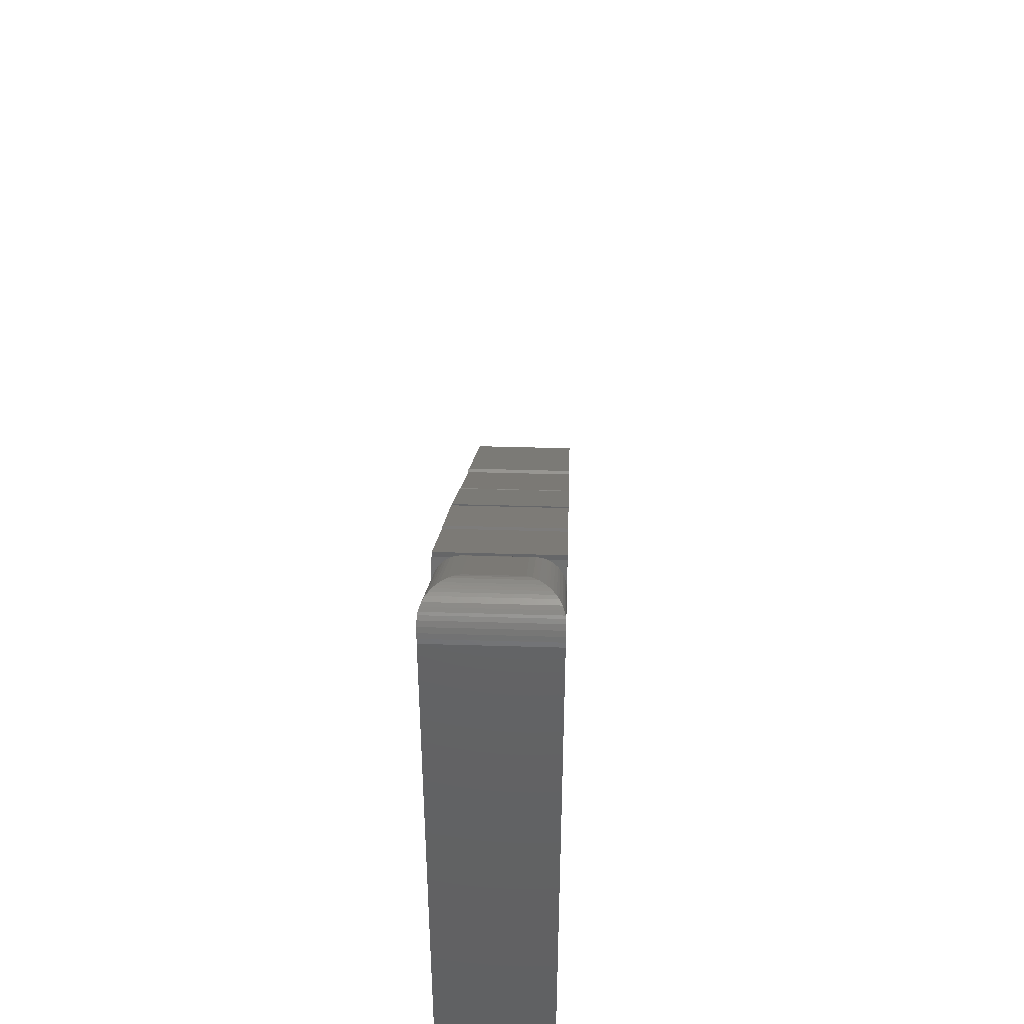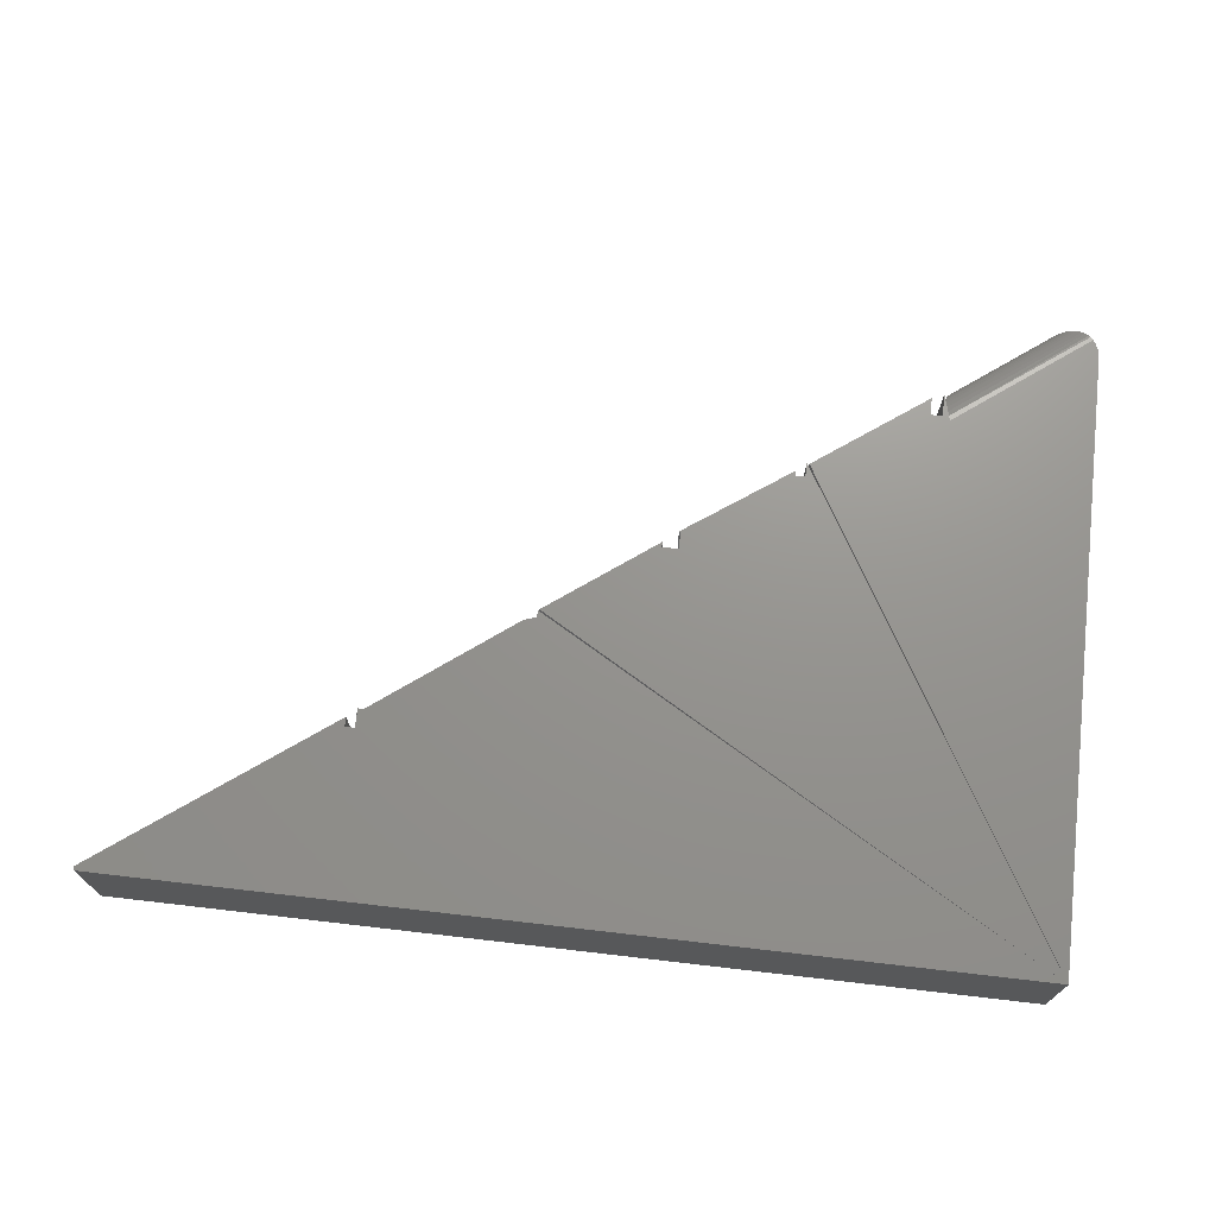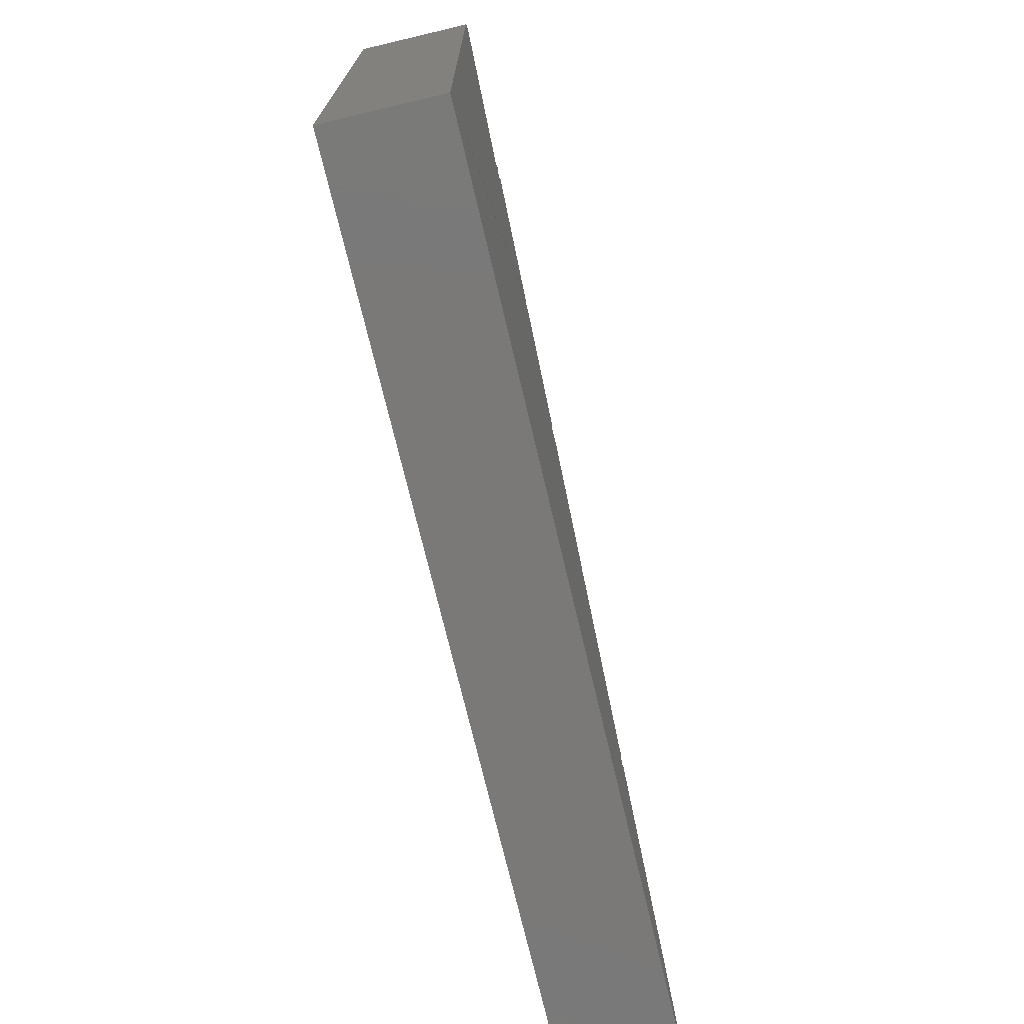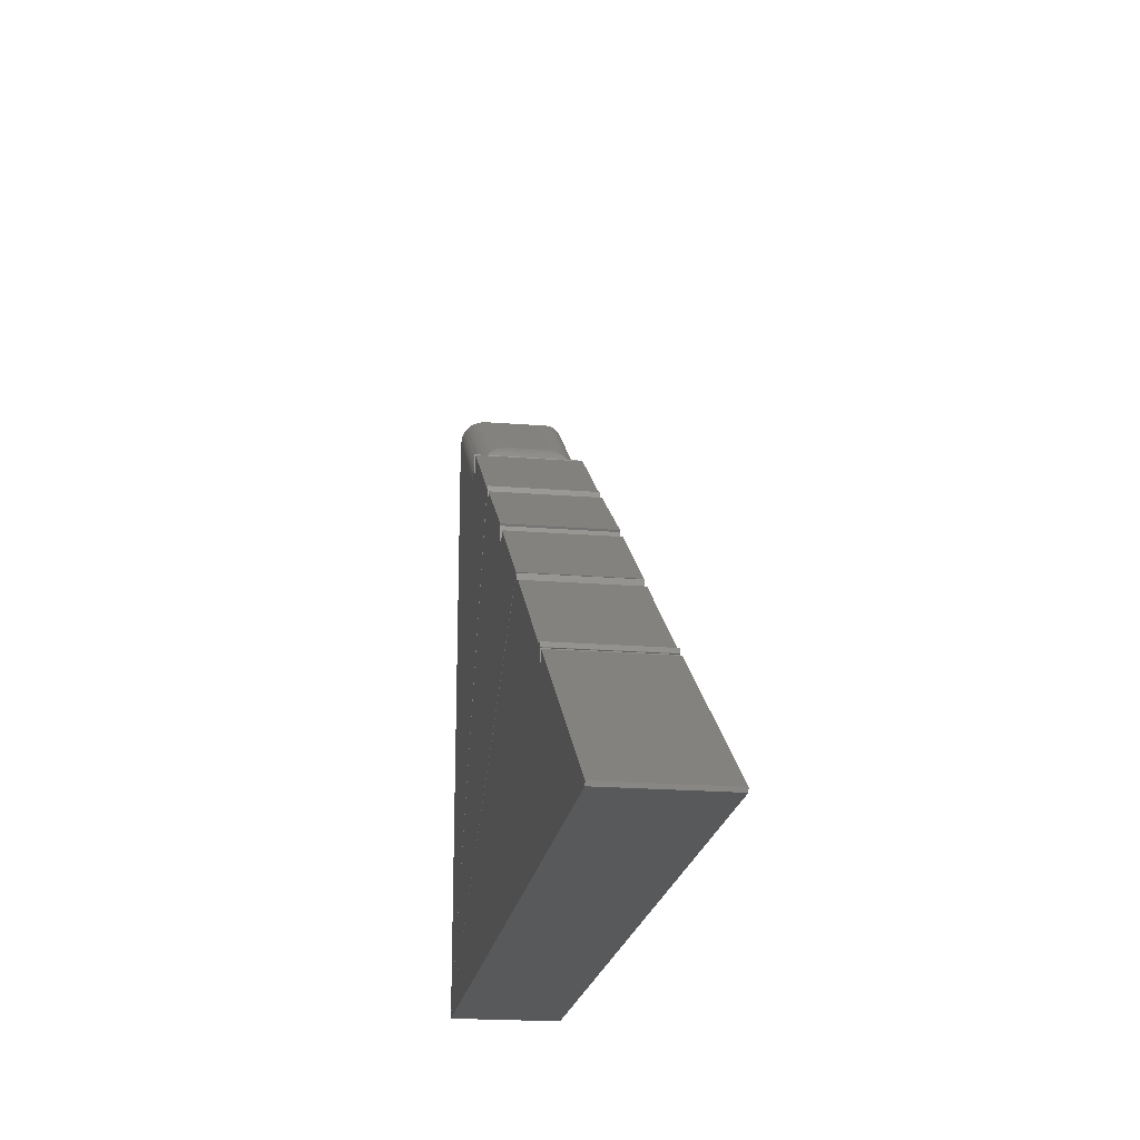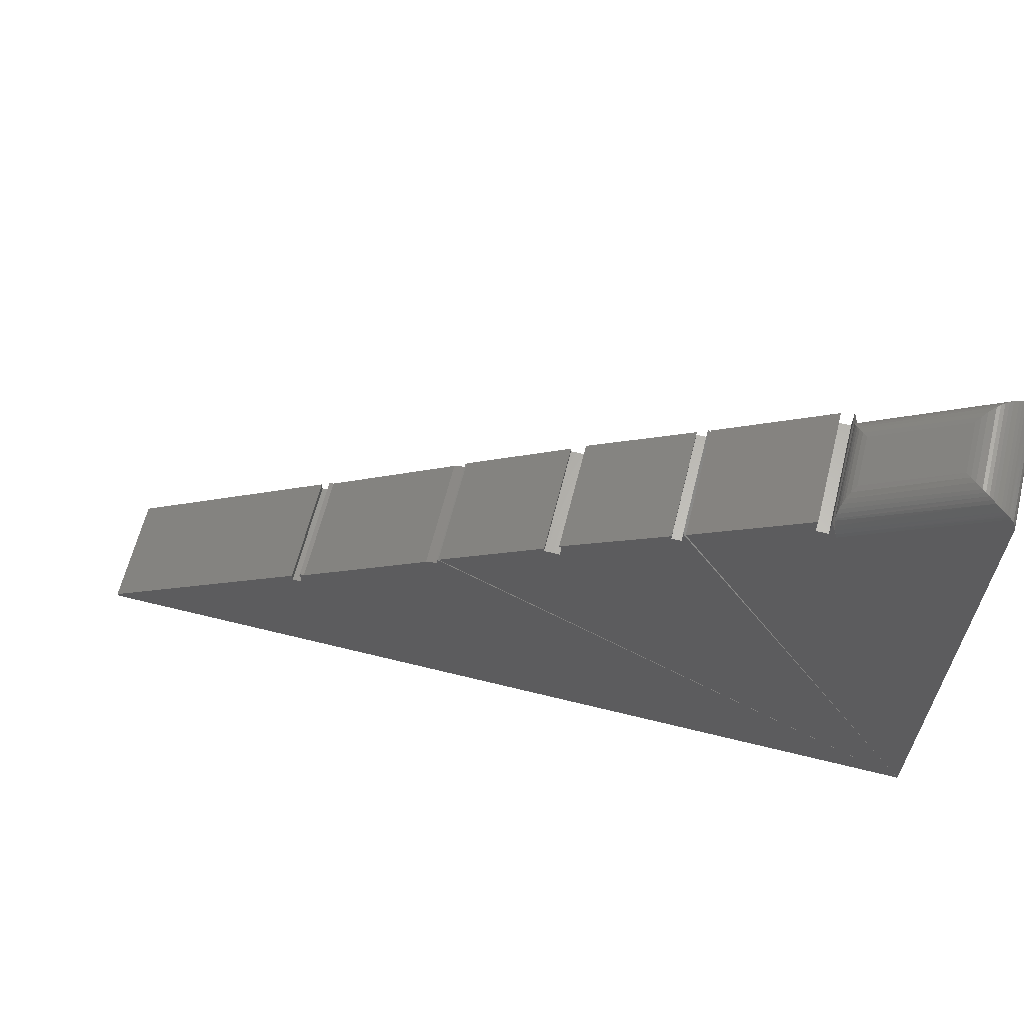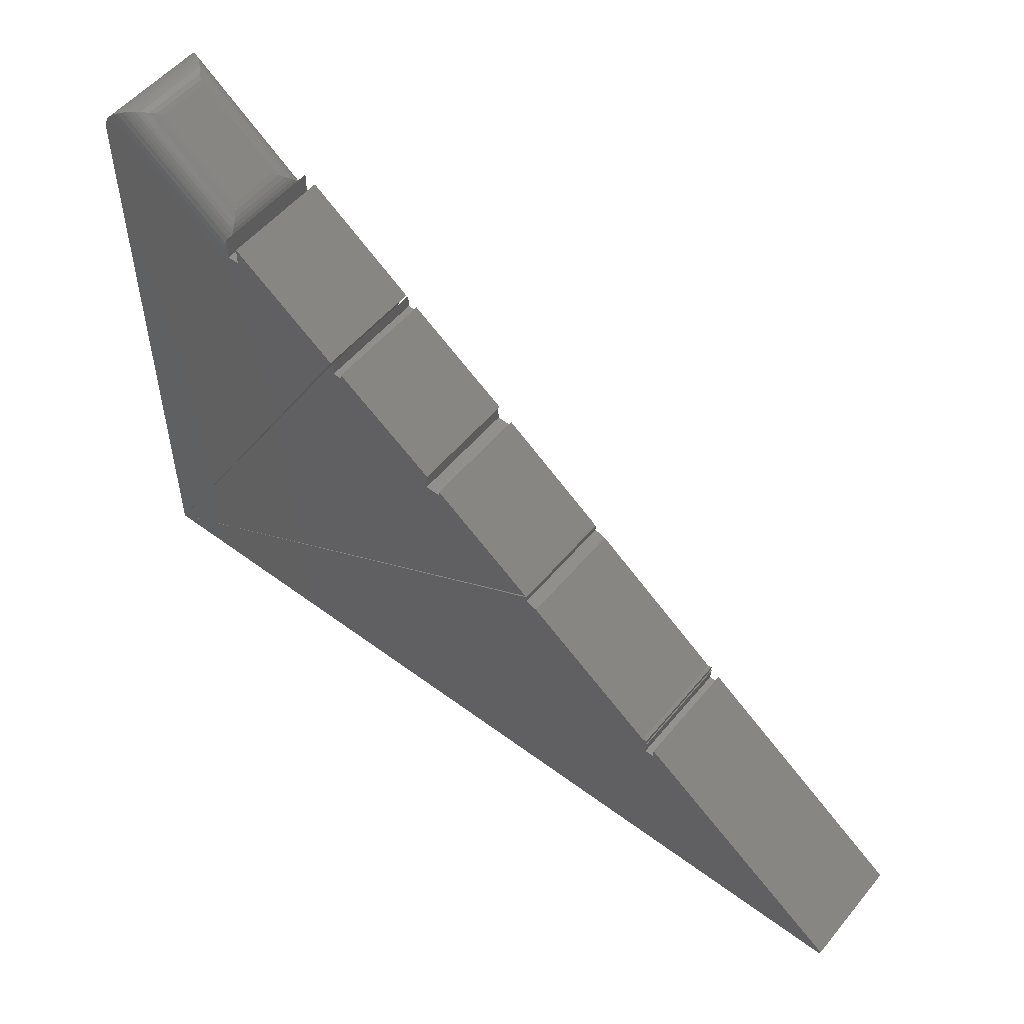
<metadata>
{"format":"stl","ext":"stl","renderer":"f3d","projection":"perspective","resolution":1024,"background":"white","views":[{"elev":43.9,"azim":-88.0,"up":"+Z"},{"elev":71.0,"azim":-173.4,"up":"+Y"},{"elev":-72.4,"azim":-76.7,"up":"+Z"},{"elev":-20.5,"azim":81.6,"up":"+Z"},{"elev":63.5,"azim":-165.9,"up":"+Z"},{"elev":53.3,"azim":38.6,"up":"+Z"}]}
</metadata>
<code>
# stl→obj: 116 verts, 226 faces
v 0.4464 -0.1406 -0.2593
v 0.4464 5.853e-17 -0.2593
v 0.2746 -0.1406 -0.1283
v 0.2746 5.626e-17 -0.1283
v 0.7438 -0.1406 -0.4797
v 0.4638 -0.1406 -0.2817
v 0.4519 -0.1406 -0.2817
v 0.4638 -0.1406 -0.2697
v 0.4531 -0.1406 -0.2644
v 0.2595 -0.1406 -0.1236
v 0.4519 -0.1406 -0.2647
v 0.4519 -0.1406 -0.2635
v 0.4519 -0.1406 -0.2578
v -0.3828 -0.1406 -0.4844
v 0.7422 -0.1406 -0.4844
v 0.2595 -0.1406 -0.1148
v 0.4519 5.759e-17 -0.2817
v 0.4638 5.825e-17 -0.2817
v 0.7438 6.28e-17 -0.4797
v 0.4638 5.891e-17 -0.2697
v 0.4519 5.853e-17 -0.2647
v 0.2595 5.568e-17 -0.1236
v 0.4531 5.862e-17 -0.2644
v 0.4519 5.86e-17 -0.2635
v 0.4519 5.891e-17 -0.2578
v -0.3828 0 -0.4844
v 0.2595 5.617e-17 -0.1148
v 0.7422 6.245e-17 -0.4844
v 0.2578 -0.1406 -0.1135
v 0.2578 5.615e-17 -0.1135
v -0.03906 -0.1406 0.09062
v 0.1027 -0.1406 0.001151
v -0.03906 -0.1406 0.1094
v 0.1027 -0.1406 -0.01908
v 0.1229 -0.1406 -0.01908
v 0.1229 -0.1406 -0.01234
v 0.1047 -0.1406 0.003125
v -0.02656 -0.1406 0.09688
v -0.02656 -0.1406 0.09062
v 0.1027 5.39e-17 0.001151
v -0.03906 5.1e-17 0.09062
v -0.03906 5.204e-17 0.1094
v 0.1027 5.278e-17 -0.01908
v 0.1229 5.39e-17 -0.01908
v 0.1229 5.428e-17 -0.01234
v 0.1047 5.412e-17 0.003125
v -0.02656 5.169e-17 0.09062
v -0.02656 5.204e-17 0.09688
v -0.04235 -0.1406 0.1077
v -0.04235 5.177e-17 0.1077
v -0.2069 -0.1406 0.1841
v -0.3828 -0.1406 0.2883
v -0.3748 -0.1406 0.312
v -0.1978 -0.1406 0.1891
v -0.1978 -0.1406 0.2188
v -0.3782 -0.1406 0.3066
v -0.3808 -0.1406 0.3008
v -0.3823 -0.1406 0.2946
v -0.183 -0.1406 0.2113
v -0.183 -0.1406 0.1891
v -0.3828 4.289e-17 0.2883
v -0.2069 4.687e-17 0.1841
v -0.3748 4.857e-17 0.312
v -0.1978 4.93e-17 0.2188
v -0.1978 4.766e-17 0.1891
v -0.3823 4.327e-17 0.2946
v -0.3808 4.37e-17 0.3008
v -0.3782 4.416e-17 0.3066
v -0.183 4.848e-17 0.1891
v -0.183 4.971e-17 0.2113
v -0.3201 -0.1016 0.3194
v -0.3252 -0.03296 0.3227
v -0.3252 -0.1077 0.3227
v -0.3201 -0.03906 0.3194
v -0.3693 -0.0008425 0.3179
v -0.3655 -0.1385 0.3208
v -0.3655 -0.002098 0.3208
v -0.3614 -0.1367 0.3231
v -0.3614 -0.003888 0.3231
v -0.3556 -0.1335 0.3255
v -0.3556 -0.007094 0.3255
v -0.3512 -0.1307 0.3267
v -0.3512 -0.009908 0.3267
v -0.3469 -0.1276 0.3273
v -0.3469 -0.01299 0.3273
v -0.3426 -0.1243 0.3274
v -0.3426 -0.01628 0.3274
v -0.3386 -0.1209 0.327
v -0.3386 -0.01973 0.327
v -0.3309 -0.1137 0.3252
v -0.3309 -0.02693 0.3252
v -0.3716 -0.0003141 0.3157
v -0.3716 -0.1403 0.3157
v -0.3693 -0.1398 0.3179
v -0.2154 -0.1016 0.2396
v -0.2154 -0.03906 0.2396
v -0.2052 -0.0004832 0.1905
v -0.2036 -0.001929 0.1968
v -0.202 -0.004308 0.2027
v -0.2005 -0.007562 0.2082
v -0.2 -0.009062 0.2103
v -0.2 -0.1316 0.2103
v -0.2005 -0.1331 0.2082
v -0.202 -0.1363 0.2027
v -0.2036 -0.1387 0.1968
v -0.2052 -0.1401 0.1905
v -0.2103 -0.1084 0.235
v -0.206 -0.1152 0.2294
v -0.2036 -0.1199 0.2249
v -0.2017 -0.1244 0.2199
v -0.2006 -0.1281 0.2152
v -0.2103 -0.03221 0.235
v -0.2006 -0.01251 0.2152
v -0.206 -0.02547 0.2294
v -0.2036 -0.02076 0.2249
v -0.2017 -0.01624 0.2199
f 1 2 3
f 3 2 4
f 5 6 7
f 5 8 6
f 9 10 11
f 9 12 10
f 12 1 10
f 12 13 1
f 10 1 3
f 14 15 5
f 14 5 7
f 14 7 11
f 14 11 10
f 14 10 16
f 17 18 19
f 18 20 19
f 21 22 23
f 22 24 23
f 22 2 24
f 2 25 24
f 4 2 22
f 26 27 22
f 26 22 21
f 26 21 17
f 26 17 19
f 26 19 28
f 22 27 10
f 10 27 16
f 3 4 10
f 10 4 22
f 11 21 9
f 9 21 23
f 9 23 12
f 12 23 24
f 17 21 7
f 7 21 11
f 24 25 12
f 12 25 13
f 13 25 1
f 1 25 2
f 14 26 29
f 29 26 30
f 31 14 32
f 31 33 14
f 14 34 32
f 14 29 34
f 29 35 34
f 29 36 35
f 37 38 39
f 37 39 31
f 37 31 32
f 40 26 41
f 26 42 41
f 40 43 26
f 43 30 26
f 43 44 30
f 44 45 30
f 46 40 41
f 46 41 47
f 46 47 48
f 33 42 14
f 14 42 26
f 14 26 15
f 15 26 28
f 14 26 49
f 49 26 50
f 51 52 14
f 51 53 52
f 51 54 55
f 52 53 56
f 52 56 57
f 52 57 58
f 49 59 60
f 49 60 54
f 49 54 51
f 49 51 14
f 26 61 62
f 61 63 62
f 64 65 62
f 61 66 67
f 61 67 68
f 61 68 63
f 50 26 62
f 50 62 65
f 50 65 69
f 50 69 70
f 52 61 14
f 14 61 26
f 16 27 14
f 14 27 26
f 44 43 35
f 35 43 34
f 45 44 36
f 36 44 35
f 29 30 36
f 36 30 45
f 32 40 37
f 37 40 46
f 43 40 34
f 34 40 32
f 41 42 31
f 31 42 33
f 47 41 39
f 39 41 31
f 48 47 38
f 38 47 39
f 37 46 38
f 38 46 48
f 71 72 73
f 71 74 72
f 75 76 77
f 77 76 78
f 77 78 79
f 79 78 80
f 79 80 81
f 81 80 82
f 81 82 83
f 83 82 84
f 83 84 85
f 85 84 86
f 85 86 87
f 87 86 88
f 87 88 89
f 89 88 90
f 89 90 91
f 91 90 73
f 91 73 72
f 61 52 66
f 66 52 58
f 66 58 67
f 67 58 57
f 67 57 68
f 68 57 56
f 68 56 63
f 63 56 53
f 63 53 92
f 92 53 93
f 92 93 75
f 75 93 94
f 75 94 76
f 95 96 71
f 71 96 74
f 64 97 98
f 64 98 99
f 64 99 100
f 64 100 101
f 64 101 55
f 55 101 102
f 55 102 103
f 55 103 104
f 55 104 105
f 55 105 106
f 95 73 107
f 95 71 73
f 53 106 93
f 53 51 106
f 107 73 90
f 107 90 108
f 108 90 88
f 88 109 108
f 110 109 88
f 110 88 86
f 110 86 84
f 110 84 111
f 111 84 82
f 103 80 78
f 103 78 104
f 104 78 76
f 104 76 105
f 105 76 94
f 105 94 106
f 94 93 106
f 102 111 82
f 102 82 80
f 102 80 103
f 96 107 112
f 96 95 107
f 102 113 111
f 102 101 113
f 112 107 108
f 112 108 114
f 114 108 109
f 114 109 115
f 115 109 110
f 115 110 116
f 116 110 111
f 116 111 113
f 74 112 72
f 74 96 112
f 62 92 97
f 62 63 92
f 97 92 75
f 97 75 77
f 97 77 98
f 98 77 79
f 98 79 99
f 99 79 81
f 99 81 100
f 113 85 87
f 113 87 116
f 116 87 89
f 116 89 115
f 114 115 89
f 89 91 114
f 114 91 72
f 114 72 112
f 101 100 81
f 101 81 83
f 101 83 85
f 101 85 113
f 65 64 54
f 54 64 55
f 69 65 60
f 60 65 54
f 70 69 59
f 59 69 60
f 49 50 59
f 59 50 70
f 5 19 8
f 8 19 20
f 15 28 5
f 5 28 19
f 18 17 6
f 6 17 7
f 20 18 8
f 8 18 6

</code>
